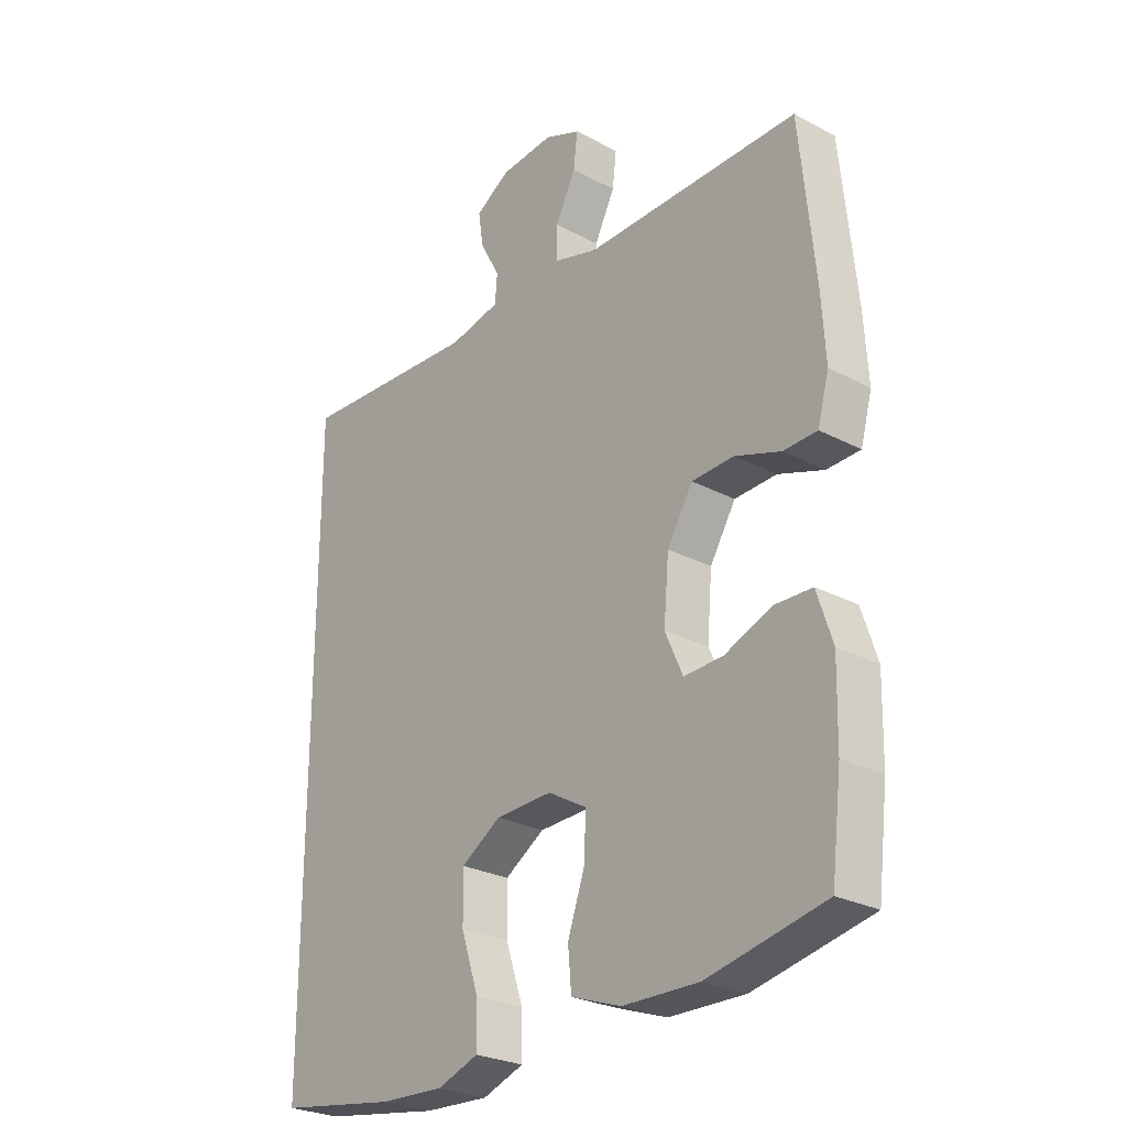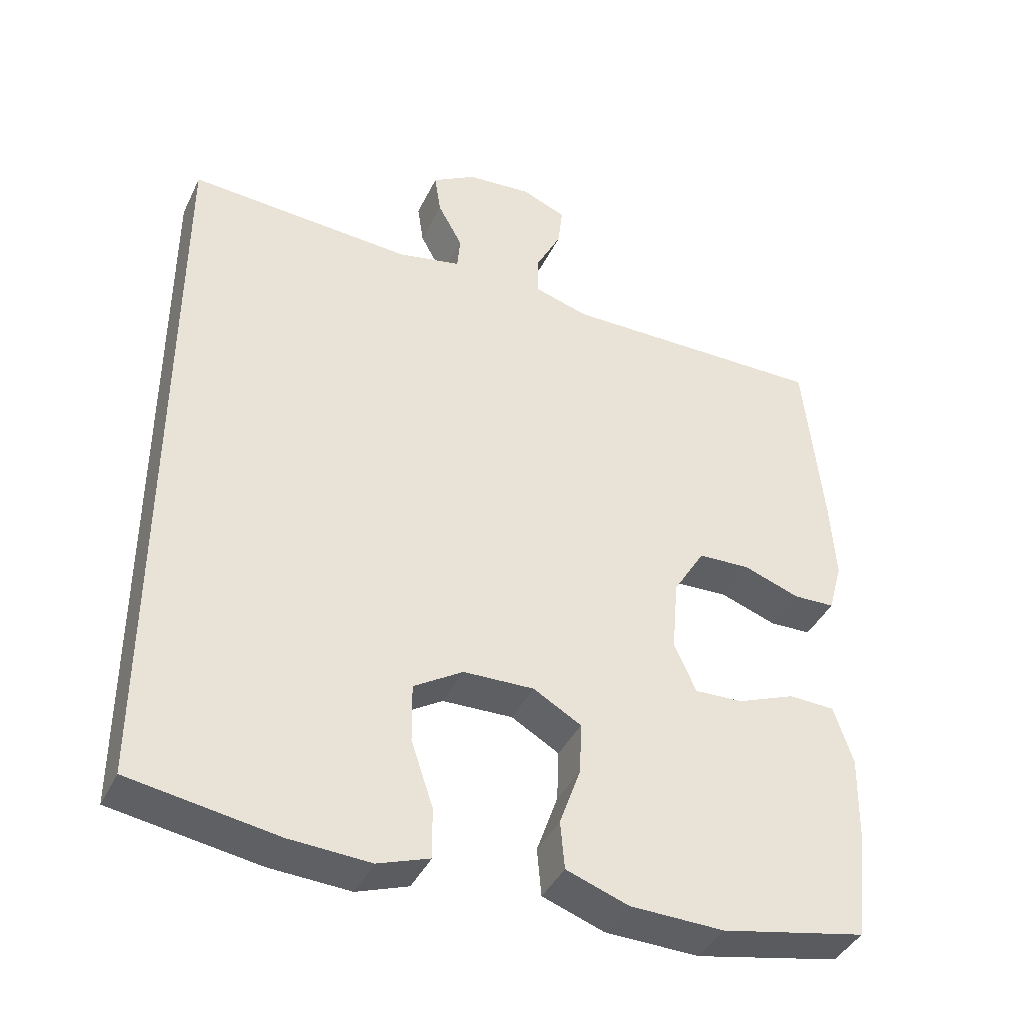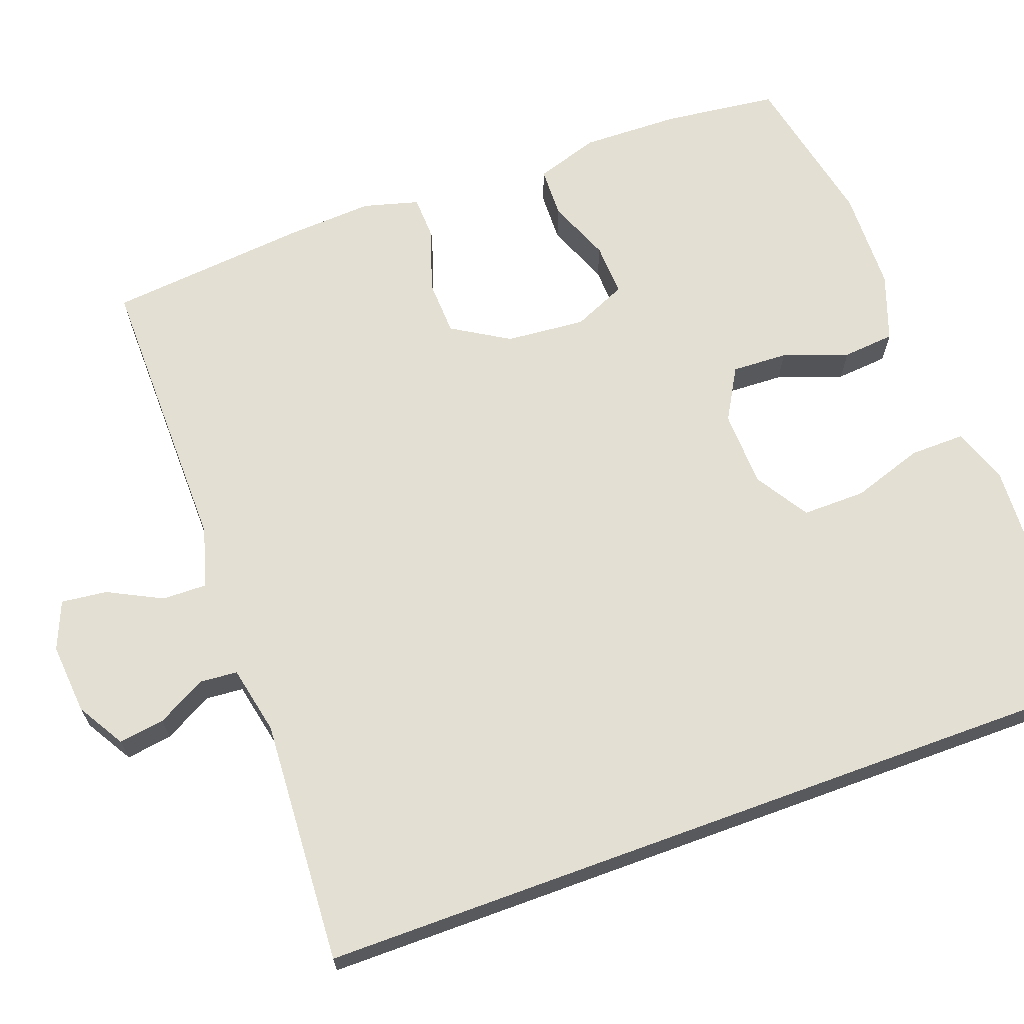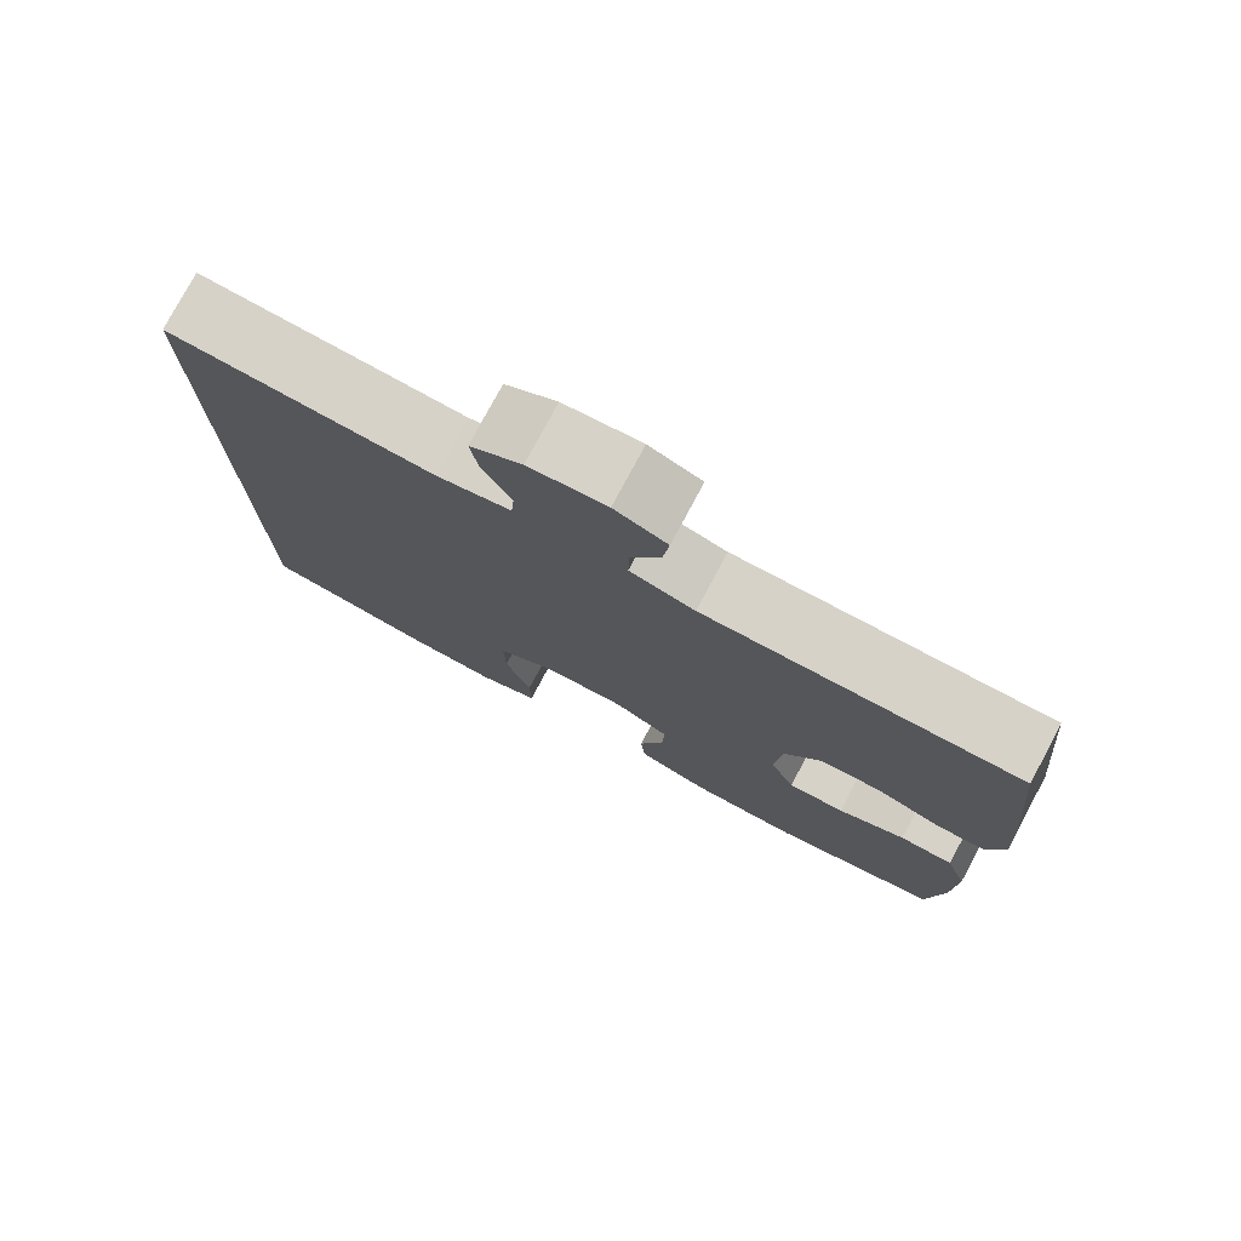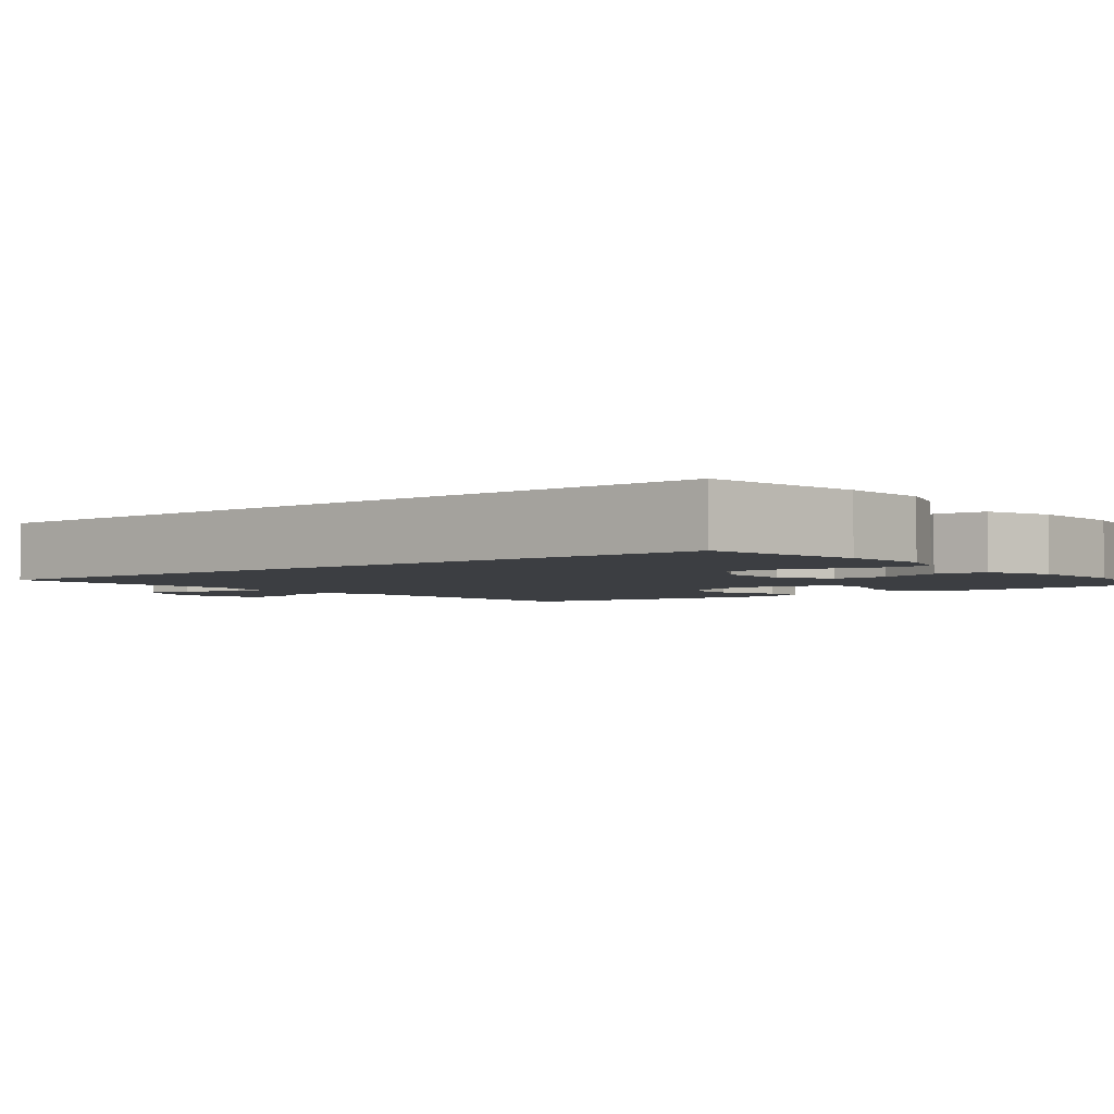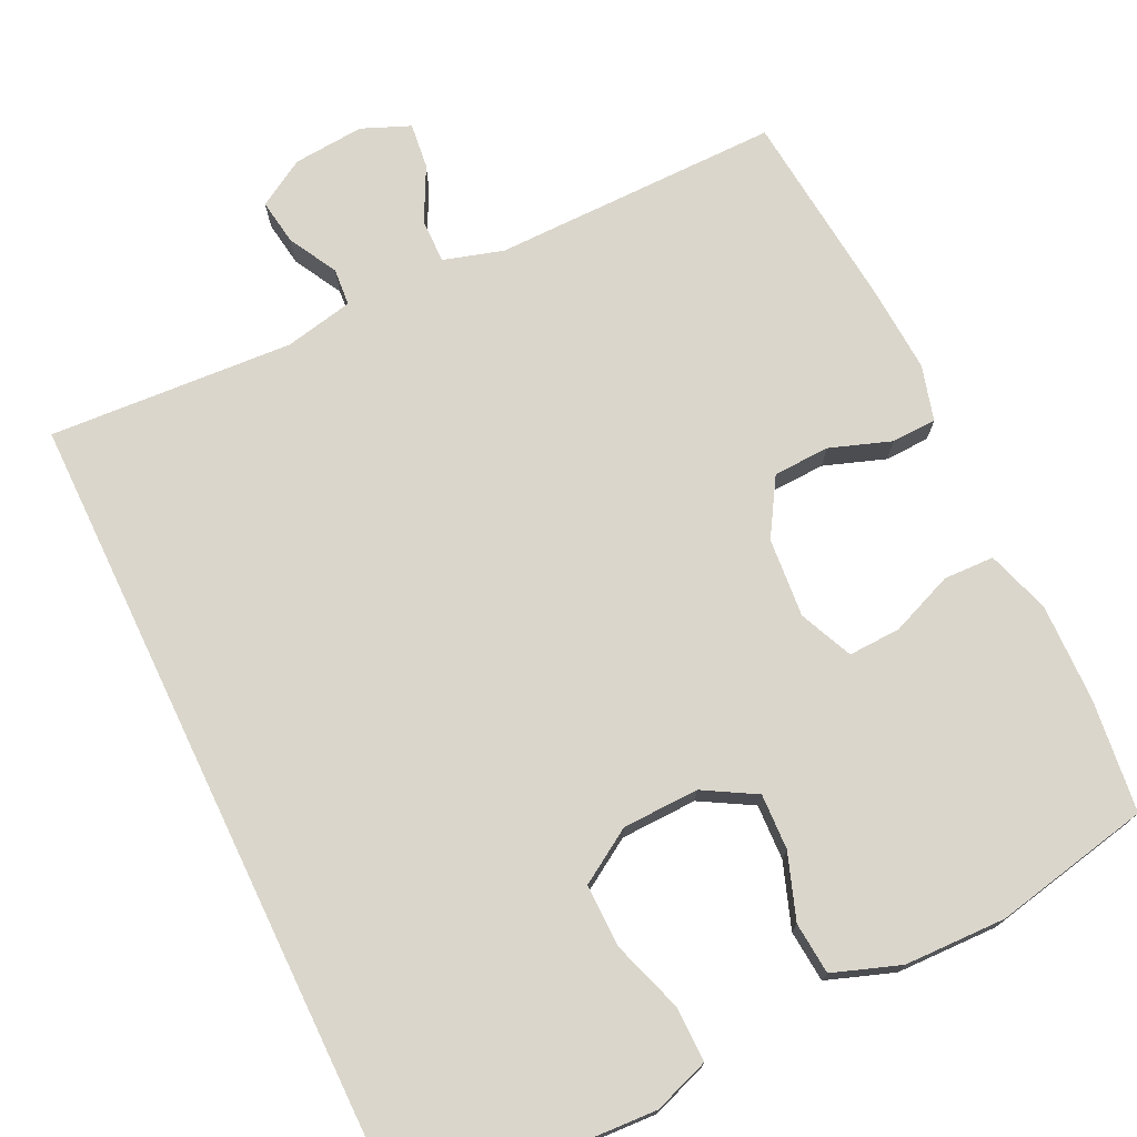
<metadata>
{"format":"obj","ext":"obj","renderer":"f3d","projection":"perspective","resolution":1024,"background":"white","views":[{"elev":-26.6,"azim":-129.6,"up":"+Z"},{"elev":-40.8,"azim":155.9,"up":"+Z"},{"elev":66.9,"azim":69.9,"up":"+Y"},{"elev":77.6,"azim":-151.9,"up":"+Z"},{"elev":-3.0,"azim":129.2,"up":"+Y"},{"elev":73.7,"azim":154.4,"up":"+Y"}]}
</metadata>
<code>
v -0.5 0.07 -0.5
v -0.518 0.07 -0.352
v -0.521 0.07 -0.223
v -0.494 0.07 -0.14
v -0.428 0.07 -0.138
v -0.346 0.07 -0.171
v -0.277 0.07 -0.174
v -0.246 0.07 -0.104
v -0.255 0.07 0
v -0.3 0.07 0.074
v -0.374 0.07 0.077
v -0.454 0.07 0.049
v -0.513 0.07 0.051
v -0.533 0.07 0.124
v -0.526 0.07 0.239
v -0.5 0.07 0.5
v -0.122 0.07 0.496
v -0.044 0.07 0.519
v -0.045 0.07 0.577
v -0.081 0.07 0.648
v -0.088 0.07 0.708
v -0.025 0.07 0.734
v 0.068 0.07 0.726
v 0.13 0.07 0.689
v 0.121 0.07 0.629
v 0.086 0.07 0.565
v 0.09 0.07 0.516
v 0.18 0.07 0.497
v 0.5 0.07 0.516
v 0.5 0.07 -0.526
v 0.292 0.07 -0.559
v 0.178 0.07 -0.565
v 0.105 0.07 -0.539
v 0.106 0.07 -0.467
v 0.137 0.07 -0.374
v 0.138 0.07 -0.291
v 0.068 0.07 -0.247
v -0.032 0.07 -0.244
v -0.1 0.07 -0.283
v -0.097 0.07 -0.356
v -0.067 0.07 -0.441
v -0.073 0.07 -0.509
v -0.161 0.07 -0.54
v -0.294 0.07 -0.543
v -0.5 0 -0.5
v -0.518 0 -0.352
v -0.521 0 -0.223
v -0.494 0 -0.14
v -0.428 0 -0.138
v -0.346 0 -0.171
v -0.277 0 -0.174
v -0.246 0 -0.104
v -0.255 0 0
v -0.3 0 0.074
v -0.374 0 0.077
v -0.454 0 0.049
v -0.513 0 0.051
v -0.533 0 0.124
v -0.526 0 0.239
v -0.5 0 0.5
v -0.122 0 0.496
v -0.044 0 0.519
v -0.045 0 0.577
v -0.081 0 0.648
v -0.088 0 0.708
v -0.025 0 0.734
v 0.068 0 0.726
v 0.13 0 0.689
v 0.121 0 0.629
v 0.086 0 0.565
v 0.09 0 0.516
v 0.18 0 0.497
v 0.5 0 0.516
v 0.5 0 -0.526
v 0.292 0 -0.559
v 0.178 0 -0.565
v 0.105 0 -0.539
v 0.106 0 -0.467
v 0.137 0 -0.374
v 0.138 0 -0.291
v 0.068 0 -0.247
v -0.032 0 -0.244
v -0.1 0 -0.283
v -0.097 0 -0.356
v -0.067 0 -0.441
v -0.073 0 -0.509
v -0.161 0 -0.54
v -0.294 0 -0.543
f 4 5 6
f 3 4 6
f 2 3 6
f 1 2 6
f 44 1 6
f 43 44 6
f 42 43 6
f 41 42 6
f 40 41 6
f 39 40 6 7
f 38 39 7 8
f 37 38 8 9
f 36 37 9 10
f 33 34 35
f 32 33 35
f 31 32 35
f 30 31 35
f 29 30 35
f 28 29 35 36
f 27 28 36 10
f 24 25 26
f 23 24 26
f 22 23 26
f 21 22 26
f 20 21 26
f 19 20 26
f 18 19 26 27
f 27 10 11
f 18 27 11
f 17 18 11
f 15 16 17
f 14 15 17
f 13 14 17
f 12 13 17
f 11 12 17
f 50 49 48
f 50 48 47
f 50 47 46
f 50 46 45
f 50 45 88
f 50 88 87
f 50 87 86
f 50 86 85
f 50 85 84
f 51 50 84 83
f 52 51 83 82
f 53 52 82 81
f 54 53 81 80
f 79 78 77
f 79 77 76
f 79 76 75
f 79 75 74
f 79 74 73
f 80 79 73 72
f 54 80 72 71
f 70 69 68
f 70 68 67
f 70 67 66
f 70 66 65
f 70 65 64
f 70 64 63
f 71 70 63 62
f 55 54 71
f 55 71 62
f 55 62 61
f 61 60 59
f 61 59 58
f 61 58 57
f 61 57 56
f 61 56 55
f 1 45 46 2
f 2 46 47 3
f 3 47 48 4
f 4 48 49 5
f 5 49 50 6
f 6 50 51 7
f 7 51 52 8
f 8 52 53 9
f 9 53 54 10
f 10 54 55 11
f 11 55 56 12
f 12 56 57 13
f 13 57 58 14
f 14 58 59 15
f 15 59 60 16
f 16 60 61 17
f 17 61 62 18
f 18 62 63 19
f 19 63 64 20
f 20 64 65 21
f 21 65 66 22
f 22 66 67 23
f 23 67 68 24
f 24 68 69 25
f 25 69 70 26
f 26 70 71 27
f 27 71 72 28
f 28 72 73 29
f 29 73 74 30
f 30 74 75 31
f 31 75 76 32
f 32 76 77 33
f 33 77 78 34
f 34 78 79 35
f 35 79 80 36
f 36 80 81 37
f 37 81 82 38
f 38 82 83 39
f 39 83 84 40
f 40 84 85 41
f 41 85 86 42
f 42 86 87 43
f 43 87 88 44
f 44 88 45 1

</code>
